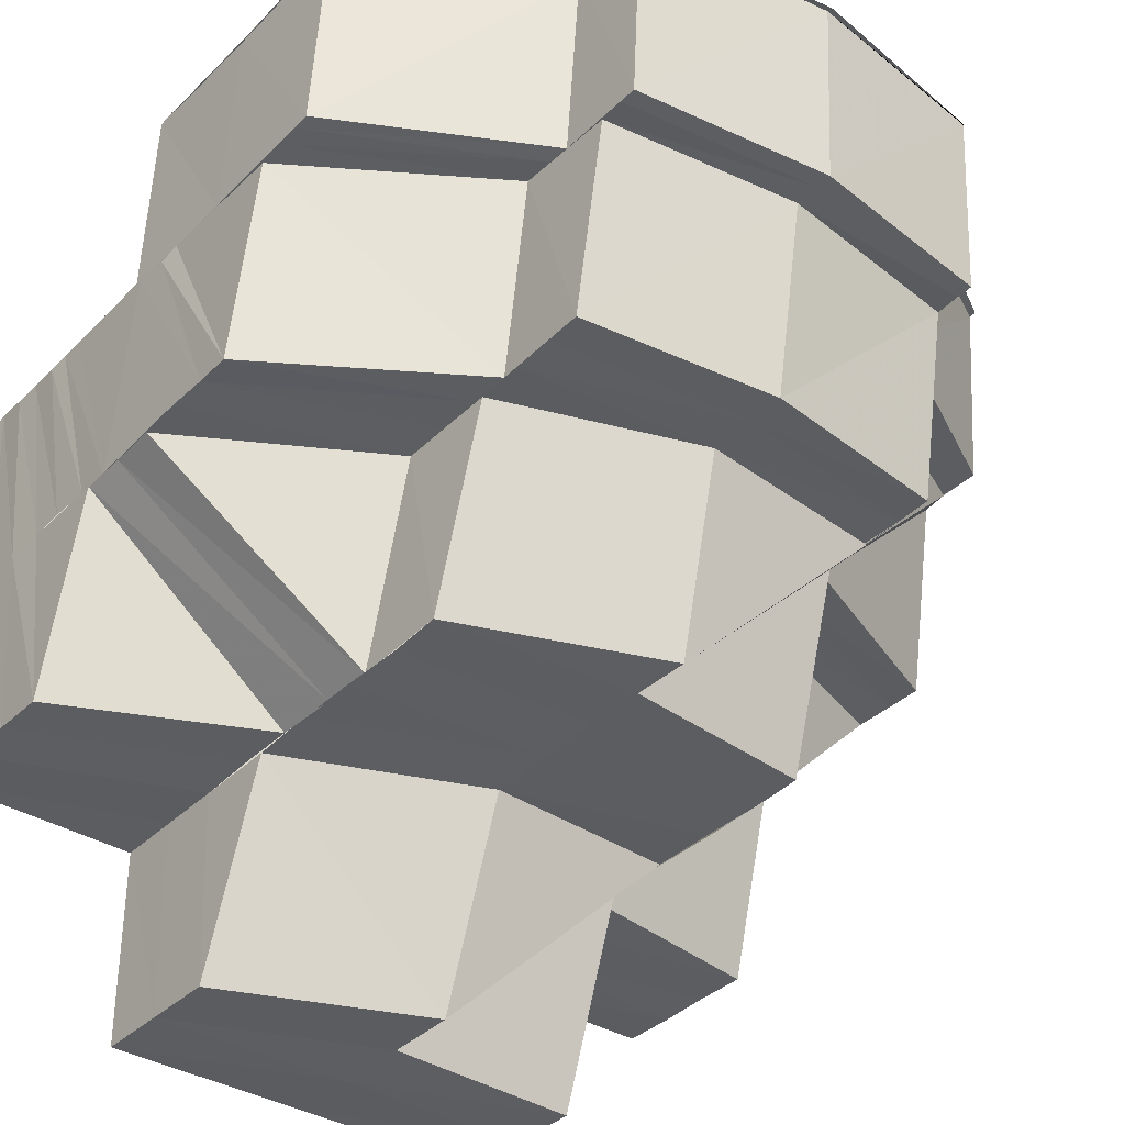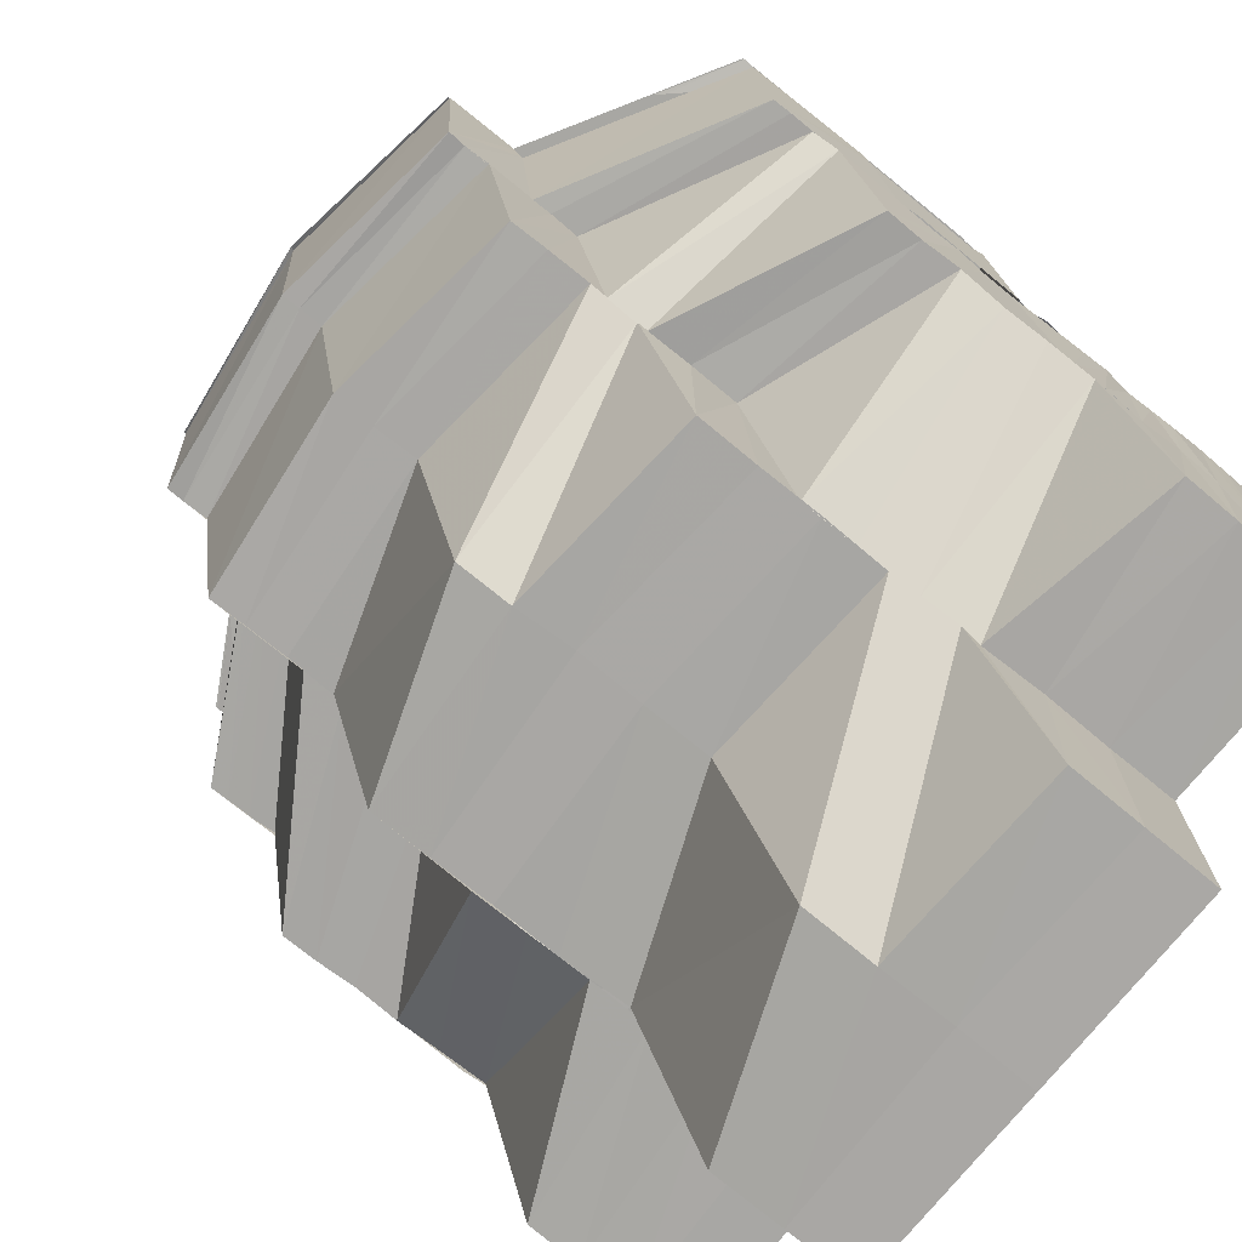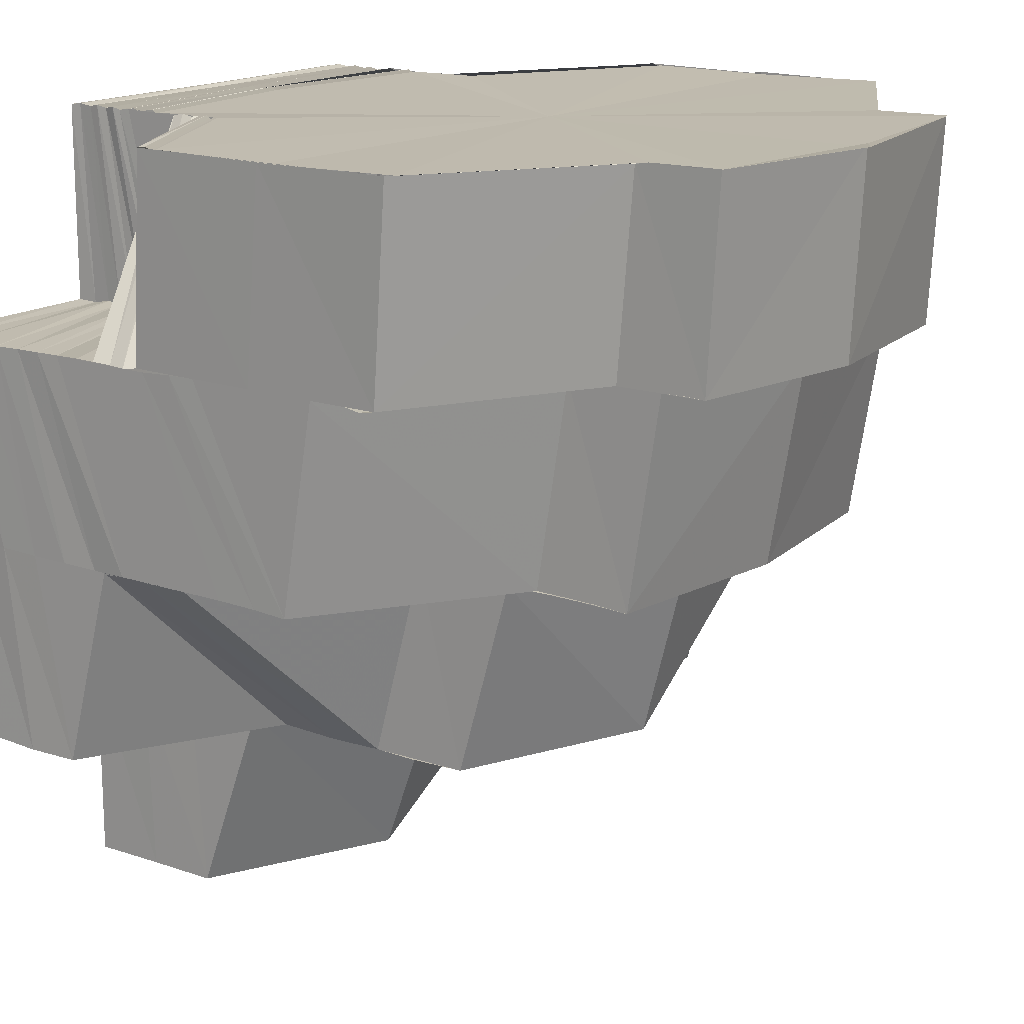
<metadata>
{"format":"obj","ext":"obj","renderer":"f3d","projection":"perspective","resolution":1024,"background":"white","views":[{"elev":-36.3,"azim":-38.3,"up":"+Y"},{"elev":-74.4,"azim":51.0,"up":"+Y"},{"elev":15.9,"azim":-53.6,"up":"+Y"}]}
</metadata>
<code>
o 14541
v 2224 1871 12.2
v 2224 1871 12.2
v 2224 1871 12.2
v 2224 1871 12.2
v 2224 1871 12.2
v 2224 1871 12.21
v 2224 1871 12.2
v 2224 1871 12.2
v 2224 1871 12.2
v 2224 1871 12.2
v 2224 1871 12.2
v 2224 1871 12.21
v 2224 1871 12.2
v 2224 1871 12.2
v 2224 1871 12.21
v 2224 1871 12.21
v 2224 1871 12.21
v 2224 1871 12.21
v 2224 1871 12.21
v 2224 1871 12.2
v 2224 1871 12.2
v 2224 1871 12.2
v 2224 1871 12.21
v 2224 1871 12.21
v 2224 1871 12.21
v 2224 1871 12.21
v 2224 1871 12.21
v 2224 1871 12.21
v 2224 1871 12.21
v 2224 1871 12.22
v 2224 1871 12.22
v 2224 1871 12.21
v 2224 1871 12.22
v 2224 1871 12.22
v 2224 1871 12.22
v 2224 1871 12.22
v 2224 1871 12.22
v 2224 1871 12.22
v 2224 1871 12.22
v 2224 1871 12.23
v 2224 1871 12.23
v 2224 1871 12.22
v 2224 1871 12.22
v 2224 1871 12.22
v 2224 1871 12.22
v 2224 1871 12.23
v 2224 1871 12.23
v 2224 1871 12.23
v 2224 1871 12.23
v 2224 1871 12.23
v 2224 1871 12.23
v 2224 1871 12.23
v 2224 1871 12.22
v 2224 1871 12.22
v 2224 1871 12.23
v 2224 1871 12.23
v 2224 1871 12.23
v 2224 1871 12.24
v 2224 1871 12.24
v 2224 1871 12.24
v 2224 1871 12.23
v 2224 1871 12.23
v 2224 1871 12.23
v 2224 1871 12.24
v 2224 1871 12.23
v 2224 1871 12.23
v 2224 1871 12.23
v 2224 1871 12.23
v 2224 1871 12.23
v 2224 1871 12.24
v 2224 1871 12.23
v 2224 1871 12.23
v 2224 1871 12.23
v 2224 1871 12.23
v 2224 1871 12.22
v 2224 1871 12.23
v 2224 1871 12.23
v 2224 1871 12.23
v 2224 1871 12.22
v 2224 1871 12.23
v 2224 1871 12.23
v 2224 1871 12.23
v 2224 1871 12.23
v 2224 1871 12.24
v 2224 1871 12.23
v 2224 1871 12.23
v 2224 1871 12.23
v 2224 1871 12.24
v 2224 1871 12.24
v 2224 1871 12.24
v 2224 1871 12.24
v 2224 1871 12.24
v 2224 1871 12.24
v 2224 1871 12.24
v 2224 1871 12.24
v 2224 1871 12.24
v 2224 1871 12.24
v 2224 1871 12.24
v 2224 1871 12.24
v 2224 1871 12.24
v 2224 1871 12.24
v 2224 1871 12.24
v 2224 1871 12.24
v 2224 1871 12.24
v 2224 1871 12.24
v 2224 1871 12.24
v 2224 1871 12.24
v 2224 1871 12.24
v 2224 1871 12.23
v 2224 1871 12.23
v 2224 1871 12.24
v 2224 1871 12.24
v 2224 1871 12.23
v 2224 1871 12.23
v 2224 1871 12.23
v 2224 1871 12.24
v 2224 1871 12.23
v 2224 1871 12.24
v 2224 1871 12.23
v 2224 1871 12.23
v 2224 1871 12.22
v 2224 1871 12.22
v 2224 1871 12.22
v 2224 1871 12.24
v 2224 1871 12.24
v 2224 1871 12.24
v 2224 1871 12.22
v 2224 1871 12.21
v 2224 1871 12.24
v 2224 1871 12.24
v 2224 1871 12.24
v 2224 1871 12.24
v 2224 1871 12.23
v 2224 1871 12.23
v 2224 1871 12.22
v 2224 1871 12.22
v 2224 1871 12.23
v 2224 1871 12.23
v 2224 1871 12.23
v 2224 1871 12.23
v 2224 1871 12.23
v 2224 1871 12.23
v 2224 1871 12.22
v 2224 1871 12.23
v 2224 1871 12.23
v 2224 1871 12.22
v 2224 1871 12.21
v 2224 1871 12.21
v 2224 1871 12.21
v 2224 1871 12.21
v 2224 1871 12.21
v 2224 1871 12.21
v 2224 1871 12.21
v 2224 1871 12.21
v 2224 1871 12.21
v 2224 1871 12.21
v 2224 1871 12.21
v 2224 1871 12.21
v 2224 1871 12.21
v 2224 1871 12.21
v 2224 1871 12.2
v 2224 1871 12.2
v 2224 1871 12.2
v 2224 1871 12.21
v 2224 1871 12.2
v 2224 1871 12.2
v 2224 1871 12.2
v 2224 1871 12.21
v 2224 1871 12.21
v 2224 1871 12.2
v 2224 1871 12.2
v 2224 1871 12.21
v 2224 1871 12.2
v 2224 1871 12.2
v 2224 1871 12.2
v 2224 1871 12.2
v 2224 1871 12.2
v 2224 1871 12.2
v 2224 1871 12.2
v 2224 1871 12.2
v 2224 1871 12.2
v 2224 1871 12.2
v 2224 1871 12.2
v 2224 1871 12.2
v 2224 1871 12.2
v 2224 1871 12.2
v 2224 1871 12.21
v 2224 1871 12.2
v 2224 1871 12.2
v 2224 1871 12.2
v 2224 1871 12.21
v 2224 1871 12.21
v 2224 1871 12.21
v 2224 1871 12.21
v 2224 1871 12.21
v 2224 1871 12.21
v 2224 1871 12.21
v 2224 1871 12.22
v 2224 1871 12.21
v 2224 1871 12.22
v 2224 1871 12.22
v 2224 1871 12.22
v 2224 1871 12.21
v 2224 1871 12.22
v 2224 1871 12.22
v 2224 1871 12.2
v 2224 1871 12.23
v 2224 1871 12.22
v 2224 1871 12.22
v 2224 1871 12.23
v 2224 1871 12.2
v 2224 1871 12.2
v 2224 1871 12.2
v 2224 1871 12.2
v 2224 1871 12.2
v 2224 1871 12.2
v 2224 1871 12.2
v 2224 1871 12.21
v 2224 1871 12.21
v 2224 1871 12.2
v 2224 1871 12.21
v 2224 1871 12.21
v 2224 1871 12.2
v 2224 1871 12.21
v 2224 1871 12.2
v 2224 1871 12.2
v 2224 1871 12.21
v 2224 1871 12.21
v 2224 1871 12.21
v 2224 1871 12.2
v 2224 1871 12.21
v 2224 1871 12.21
v 2224 1871 12.21
v 2224 1871 12.22
v 2224 1871 12.22
v 2224 1871 12.21
v 2224 1871 12.21
v 2224 1871 12.21
v 2224 1871 12.22
v 2224 1871 12.22
v 2224 1871 12.22
v 2224 1871 12.22
v 2224 1871 12.22
v 2224 1871 12.23
v 2224 1871 12.22
v 2224 1871 12.2
v 2224 1871 12.2
v 2224 1871 12.2
v 2224 1871 12.21
v 2224 1871 12.2
v 2224 1871 12.2
v 2224 1871 12.2
v 2224 1871 12.2
v 2224 1871 12.2
v 2224 1871 12.2
v 2224 1871 12.2
v 2224 1871 12.2
v 2224 1871 12.21
v 2224 1871 12.21
v 2224 1871 12.2
v 2224 1871 12.2
v 2224 1871 12.2
v 2224 1871 12.2
v 2224 1871 12.2
v 2224 1871 12.2
v 2224 1871 12.2
v 2224 1871 12.2
v 2224 1871 12.2
v 2224 1871 12.2
v 2224 1871 12.2
v 2224 1871 12.21
v 2224 1871 12.2
v 2224 1871 12.21
v 2224 1871 12.2
v 2224 1871 12.2
v 2224 1871 12.2
v 2224 1871 12.2
v 2224 1871 12.2
v 2224 1871 12.2
v 2224 1871 12.2
v 2224 1871 12.2
v 2224 1871 12.2
v 2224 1871 12.2
v 2224 1871 12.2
v 2224 1871 12.2
v 2224 1871 12.2
v 2224 1871 12.2
v 2224 1871 12.2
v 2224 1871 12.2
v 2224 1871 12.2
v 2224 1871 12.2
v 2224 1871 12.2
v 2224 1871 12.2
v 2224 1871 12.2
v 2224 1871 12.2
v 2224 1871 12.2
v 2224 1871 12.2
v 2224 1871 12.2
v 2224 1871 12.2
v 2224 1871 12.2
v 2224 1871 12.2
v 2224 1871 12.2
v 2224 1871 12.2
v 2224 1871 12.2
v 2224 1871 12.2
v 2224 1871 12.2
v 2224 1871 12.2
v 2224 1871 12.2
v 2224 1871 12.2
v 2224 1871 12.2
v 2224 1871 12.21
v 2224 1871 12.2
v 2224 1871 12.21
v 2224 1871 12.2
v 2224 1871 12.2
v 2224 1871 12.2
v 2224 1871 12.2
v 2224 1871 12.2
v 2224 1871 12.2
v 2224 1871 12.2
v 2224 1871 12.2
v 2224 1871 12.2
v 2224 1871 12.2
v 2224 1871 12.2
v 2224 1871 12.21
v 2224 1871 12.2
v 2224 1871 12.2
v 2224 1871 12.21
v 2224 1871 12.21
v 2224 1871 12.2
v 2224 1871 12.21
v 2224 1871 12.21
v 2224 1871 12.2
v 2224 1871 12.21
v 2224 1871 12.21
v 2224 1871 12.2
v 2224 1871 12.21
v 2224 1871 12.21
v 2224 1871 12.2
v 2224 1871 12.2
v 2224 1871 12.21
v 2224 1871 12.21
v 2224 1871 12.21
v 2224 1871 12.21
v 2224 1871 12.21
v 2224 1871 12.21
v 2224 1871 12.22
v 2224 1871 12.22
v 2224 1871 12.22
v 2224 1871 12.21
v 2224 1871 12.21
v 2224 1871 12.21
v 2224 1871 12.21
v 2224 1871 12.21
v 2224 1871 12.21
v 2224 1871 12.21
v 2224 1871 12.22
v 2224 1871 12.22
v 2224 1871 12.23
v 2224 1871 12.23
v 2224 1871 12.23
v 2224 1871 12.23
v 2224 1871 12.23
v 2224 1871 12.23
v 2224 1871 12.23
v 2224 1871 12.22
v 2224 1871 12.23
v 2224 1871 12.23
v 2224 1871 12.23
v 2224 1871 12.23
v 2224 1871 12.21
v 2224 1871 12.21
v 2224 1871 12.21
v 2224 1871 12.22
v 2224 1871 12.21
v 2224 1871 12.21
v 2224 1871 12.21
v 2224 1871 12.21
v 2224 1871 12.21
v 2224 1871 12.21
v 2224 1871 12.21
v 2224 1871 12.21
v 2224 1871 12.21
v 2224 1871 12.21
v 2224 1871 12.21
v 2224 1871 12.21
v 2224 1871 12.21
v 2224 1871 12.21
v 2224 1871 12.2
v 2224 1871 12.2
v 2224 1871 12.2
v 2224 1871 12.21
v 2224 1871 12.21
v 2224 1871 12.21
v 2224 1871 12.21
v 2224 1871 12.21
v 2224 1871 12.2
v 2224 1871 12.21
v 2224 1871 12.2
v 2224 1871 12.2
v 2224 1871 12.2
v 2224 1871 12.2
v 2224 1871 12.21
v 2224 1871 12.21
v 2224 1871 12.2
v 2224 1871 12.2
v 2224 1871 12.2
v 2224 1871 12.2
v 2224 1871 12.2
v 2224 1871 12.2
v 2224 1871 12.2
v 2224 1871 12.2
v 2224 1871 12.2
v 2224 1871 12.2
v 2224 1871 12.2
v 2224 1871 12.2
v 2224 1871 12.21
v 2224 1871 12.2
v 2224 1871 12.21
v 2224 1871 12.2
v 2224 1871 12.2
v 2224 1871 12.2
v 2224 1871 12.2
v 2224 1871 12.2
v 2224 1871 12.2
v 2224 1871 12.2
v 2224 1871 12.2
v 2224 1871 12.2
v 2224 1871 12.2
v 2224 1871 12.2
v 2224 1871 12.2
v 2224 1871 12.2
v 2224 1871 12.2
v 2224 1871 12.2
v 2224 1871 12.2
v 2224 1871 12.2
v 2224 1871 12.2
v 2224 1871 12.2
v 2224 1871 12.2
v 2224 1871 12.2
v 2224 1871 12.2
v 2224 1871 12.21
v 2224 1871 12.21
v 2224 1871 12.21
v 2224 1871 12.21
v 2224 1871 12.21
v 2224 1871 12.21
v 2224 1871 12.21
v 2224 1871 12.21
v 2224 1871 12.21
v 2224 1871 12.21
v 2224 1871 12.21
v 2224 1871 12.21
v 2224 1871 12.21
v 2224 1871 12.21
v 2224 1871 12.21
v 2224 1871 12.21
v 2224 1871 12.22
v 2224 1871 12.22
v 2224 1871 12.22
v 2224 1871 12.22
v 2224 1871 12.22
v 2224 1871 12.22
v 2224 1871 12.21
v 2224 1871 12.21
v 2224 1871 12.21
v 2224 1871 12.21
v 2224 1871 12.22
v 2224 1871 12.22
v 2224 1871 12.22
v 2224 1871 12.22
v 2224 1871 12.21
v 2224 1871 12.21
v 2224 1871 12.21
v 2224 1871 12.21
v 2224 1871 12.22
v 2224 1871 12.23
v 2224 1871 12.22
v 2224 1871 12.23
v 2224 1871 12.21
v 2224 1871 12.21
v 2224 1871 12.2
v 2224 1871 12.2
v 2224 1871 12.2
v 2224 1871 12.2
v 2224 1871 12.2
v 2224 1871 12.2
v 2224 1871 12.22
v 2224 1871 12.22
v 2224 1871 12.22
v 2224 1871 12.22
v 2224 1871 12.22
v 2224 1871 12.22
v 2224 1871 12.22
v 2224 1871 12.22
v 2224 1871 12.22
v 2224 1871 12.22
v 2224 1871 12.22
v 2224 1871 12.23
v 2224 1871 12.23
v 2224 1871 12.23
v 2224 1871 12.23
v 2224 1871 12.23
v 2224 1871 12.23
v 2224 1871 12.23
v 2224 1871 12.23
v 2224 1871 12.23
v 2224 1871 12.23
v 2224 1871 12.23
v 2224 1871 12.23
v 2224 1871 12.24
v 2224 1871 12.23
v 2224 1871 12.23
v 2224 1871 12.23
v 2224 1871 12.21
v 2224 1871 12.21
v 2224 1871 12.21
v 2224 1871 12.21
v 2224 1871 12.21
v 2224 1871 12.22
v 2224 1871 12.21
v 2224 1871 12.22
v 2224 1871 12.22
v 2224 1871 12.21
v 2224 1871 12.23
v 2224 1871 12.23
v 2224 1871 12.23
v 2224 1871 12.23
v 2224 1871 12.23
v 2224 1871 12.2
v 2224 1871 12.2
v 2224 1871 12.2
v 2224 1871 12.2
v 2224 1871 12.2
v 2224 1871 12.2
v 2224 1871 12.2
v 2224 1871 12.2
v 2224 1871 12.2
v 2224 1871 12.2
v 2224 1871 12.2
v 2224 1871 12.2
v 2224 1871 12.2
v 2224 1871 12.2
v 2224 1871 12.2
v 2224 1871 12.2
v 2224 1871 12.2
f 1 2 3
f 4 5 1
f 5 6 2
f 2 7 8
f 9 2 10
f 11 12 9
f 13 11 14
f 12 15 16
f 16 17 2
f 17 18 7
f 6 19 17
f 2 17 20
f 20 21 22
f 23 24 21
f 17 25 23
f 26 25 17
f 26 27 25
f 25 28 23
f 23 28 29
f 27 30 25
f 25 30 28
f 27 31 30
f 30 32 28
f 31 33 30
f 30 33 32
f 31 34 33
f 33 35 32
f 34 36 33
f 33 36 35
f 36 37 35
f 38 39 36
f 36 40 37
f 39 41 40
f 42 40 36
f 43 44 42
f 40 45 37
f 40 46 45
f 47 46 40
f 47 48 46
f 46 49 45
f 48 50 46
f 46 50 49
f 48 51 50
f 50 52 49
f 45 49 53
f 45 53 54
f 51 55 50
f 50 55 52
f 55 56 52
f 55 57 56
f 58 59 57
f 59 60 61
f 62 58 63
f 63 64 65
f 66 67 55
f 67 68 55
f 68 69 56
f 69 70 71
f 72 71 73
f 73 74 75
f 71 76 77
f 78 77 79
f 76 80 77
f 76 81 80
f 82 83 80
f 84 85 81
f 86 85 87
f 88 89 85
f 90 88 91
f 92 91 93
f 94 90 92
f 95 94 92
f 92 96 91
f 97 98 96
f 98 99 100
f 101 97 102
f 102 103 104
f 105 92 106
f 107 92 64
f 108 107 105
f 109 110 107
f 110 111 112
f 113 114 109
f 114 115 116
f 117 118 111
f 119 120 117
f 119 120 121
f 122 119 121
f 123 122 121
f 120 124 121
f 125 124 126
f 127 128 121
f 126 129 130
f 124 129 103
f 124 129 121
f 129 131 132
f 129 131 121
f 131 133 121
f 133 134 121
f 134 135 121
f 135 136 121
f 137 133 138
f 137 138 139
f 140 137 141
f 142 139 143
f 144 145 142
f 142 143 146
f 146 143 147
f 146 147 148
f 148 149 150
f 148 151 152
f 153 148 152
f 153 152 154
f 155 153 154
f 155 154 156
f 157 155 156
f 158 156 159
f 160 156 161
f 160 162 163
f 164 163 165
f 166 165 167
f 168 169 166
f 170 167 171
f 172 168 170
f 173 171 174
f 175 172 173
f 176 174 177
f 178 175 176
f 179 177 180
f 181 178 179
f 182 181 183
f 184 185 186
f 185 187 188
f 188 189 190
f 29 191 189
f 192 193 191
f 29 192 194
f 192 195 196
f 195 197 196
f 195 198 197
f 198 199 197
f 198 54 199
f 54 200 199
f 54 53 200
f 53 201 200
f 53 202 201
f 196 197 203
f 202 204 205
f 196 203 206
f 202 207 208
f 207 209 204
f 207 210 209
f 206 203 211
f 211 212 213
f 214 213 215
f 216 217 212
f 203 218 216
f 219 220 217
f 218 221 219
f 222 223 220
f 221 224 222
f 203 225 226
f 218 227 225
f 221 228 227
f 224 229 228
f 206 226 230
f 201 231 224
f 224 231 232
f 232 233 223
f 234 235 231
f 232 236 164
f 236 237 233
f 236 238 237
f 235 239 240
f 208 240 231
f 241 242 240
f 241 243 242
f 244 243 245
f 246 247 248
f 247 249 250
f 250 251 252
f 251 230 253
f 254 251 255
f 256 257 254
f 257 258 251
f 258 259 206
f 251 206 214
f 194 206 251
f 260 261 262
f 261 263 264
f 263 265 266
f 265 267 268
f 267 269 270
f 269 271 272
f 271 273 274
f 264 275 276
f 277 275 278
f 279 280 277
f 280 281 275
f 275 282 283
f 281 284 285
f 266 285 275
f 285 286 282
f 275 285 287
f 287 288 289
f 290 291 288
f 285 292 290
f 268 292 285
f 292 293 286
f 284 294 292
f 295 296 291
f 292 297 295
f 270 297 292
f 297 298 293
f 294 299 297
f 300 301 296
f 297 302 300
f 272 302 297
f 302 303 298
f 299 304 302
f 305 306 301
f 302 307 305
f 304 308 307
f 274 307 302
f 307 309 303
f 310 311 306
f 312 313 311
f 307 314 310
f 314 315 309
f 161 314 307
f 161 316 314
f 314 317 312
f 316 317 314
f 317 318 315
f 316 319 317
f 319 320 317
f 317 320 321
f 319 322 320
f 320 323 321
f 322 324 320
f 320 324 323
f 322 325 324
f 324 326 323
f 325 327 324
f 324 327 326
f 325 328 327
f 327 329 326
f 328 330 327
f 327 330 329
f 328 331 330
f 330 332 329
f 331 333 330
f 330 333 332
f 331 334 333
f 333 335 332
f 334 336 333
f 333 336 335
f 334 337 336
f 336 338 335
f 336 339 338
f 340 341 338
f 342 340 336
f 340 341 121
f 342 340 121
f 343 337 121
f 344 345 121
f 346 347 121
f 346 347 348
f 345 348 349
f 350 345 349
f 350 349 351
f 352 350 351
f 353 352 354
f 352 355 356
f 351 357 358
f 357 359 360
f 358 357 361
f 362 361 363
f 361 364 365
f 357 366 367
f 366 368 367
f 369 368 370
f 371 372 358
f 373 358 374
f 375 373 374
f 376 371 375
f 377 378 375
f 377 375 379
f 380 377 379
f 380 379 381
f 382 380 381
f 382 381 383
f 384 382 383
f 384 383 385
f 386 384 387
f 321 384 388
f 389 390 388
f 391 389 392
f 392 393 394
f 395 396 393
f 397 394 398
f 399 391 397
f 400 398 401
f 402 399 400
f 403 395 404
f 405 402 406
f 406 401 407
f 408 405 409
f 409 407 410
f 411 410 412
f 413 408 411
f 414 413 415
f 416 403 417
f 418 416 419
f 420 418 421
f 422 420 423
f 424 422 425
f 426 424 427
f 425 428 429
f 423 430 428
f 431 428 432
f 433 434 431
f 434 435 428
f 435 436 430
f 428 430 437
f 437 438 439
f 428 440 441
f 430 442 440
f 443 444 438
f 445 446 444
f 430 447 443
f 421 447 430
f 447 448 442
f 436 449 447
f 447 450 445
f 450 451 448
f 419 450 447
f 449 452 450
f 417 453 450
f 452 454 453
f 454 455 456
f 404 456 453
f 385 457 456
f 456 457 458
f 457 459 458
f 457 460 459
f 458 459 461
f 459 462 461
f 461 462 34
f 458 461 463
f 464 458 463
f 464 463 465
f 466 464 465
f 466 465 467
f 468 469 462
f 462 470 471
f 467 472 473
f 474 475 467
f 476 477 470
f 469 478 476
f 478 479 476
f 480 474 481
f 481 473 482
f 483 482 484
f 485 480 483
f 486 485 487
f 460 488 489
f 490 491 488
f 460 490 492
f 492 493 494
f 490 495 496
f 495 497 496
f 498 497 499
f 497 500 501
f 497 501 502
f 503 504 501
f 504 505 506
f 501 507 51
f 507 508 509
f 510 511 508
f 512 513 510
f 514 512 510
f 515 516 517
f 147 518 516
f 518 519 516
f 518 520 519
f 520 521 519
f 520 522 521
f 522 343 521
f 522 523 524
f 525 526 527
f 526 528 529
f 530 531 532
f 531 533 532
f 534 530 532
f 533 535 532
f 536 534 532
f 535 537 532
f 538 536 532
f 537 539 532
f 540 538 532
f 539 541 532
f 542 540 532
f 541 543 532
f 544 542 532
f 543 545 532
f 546 544 532
f 545 546 532

</code>
